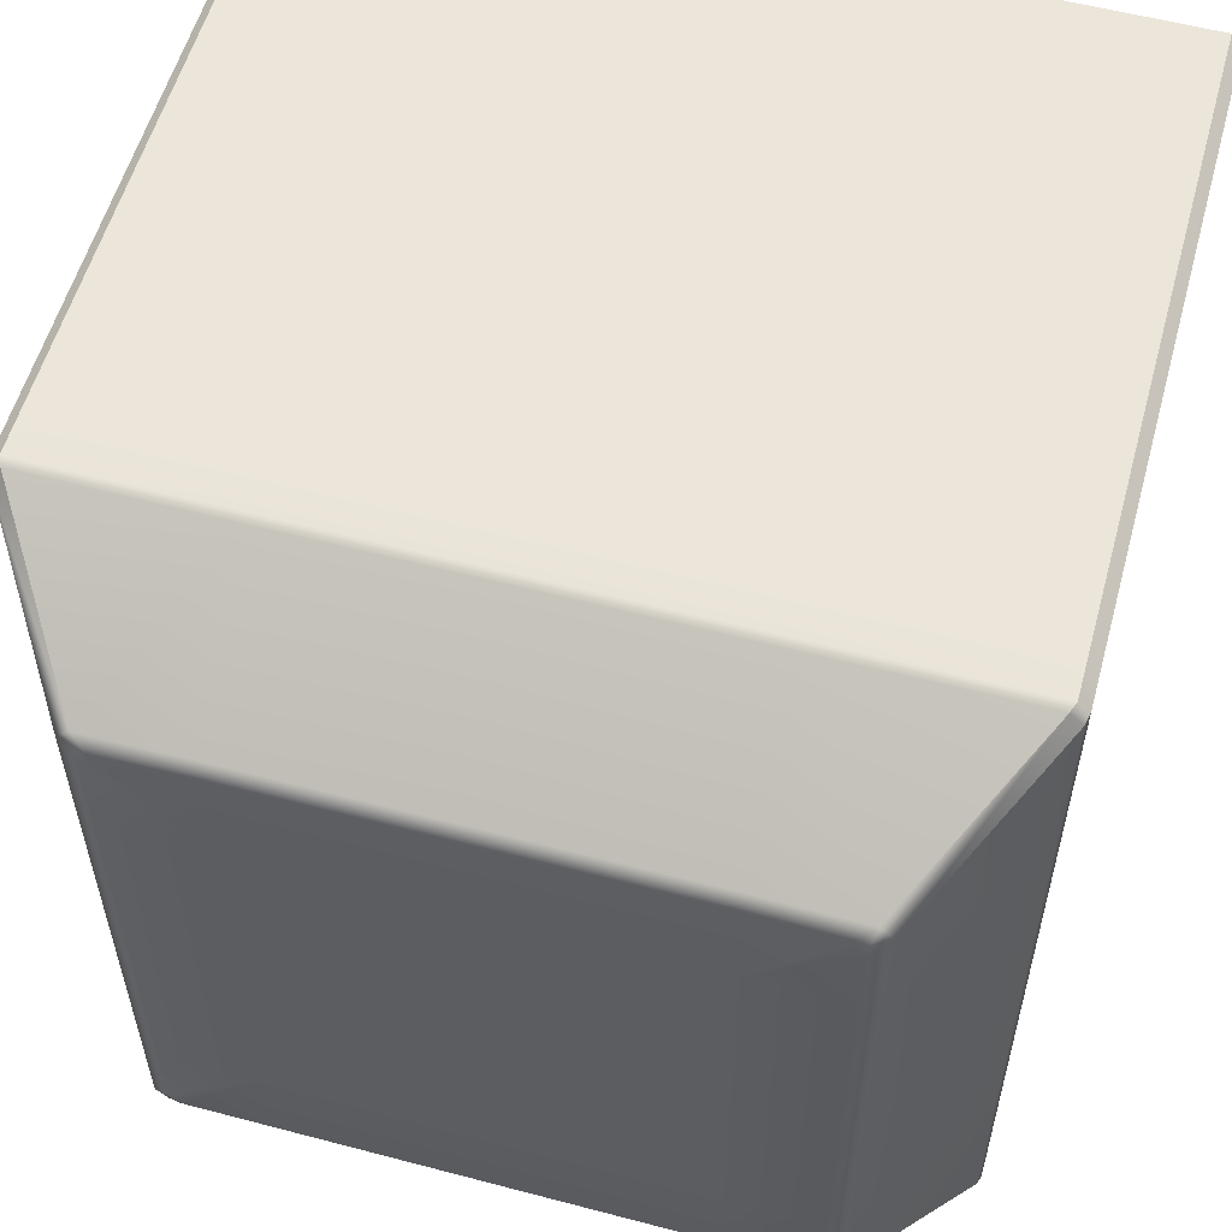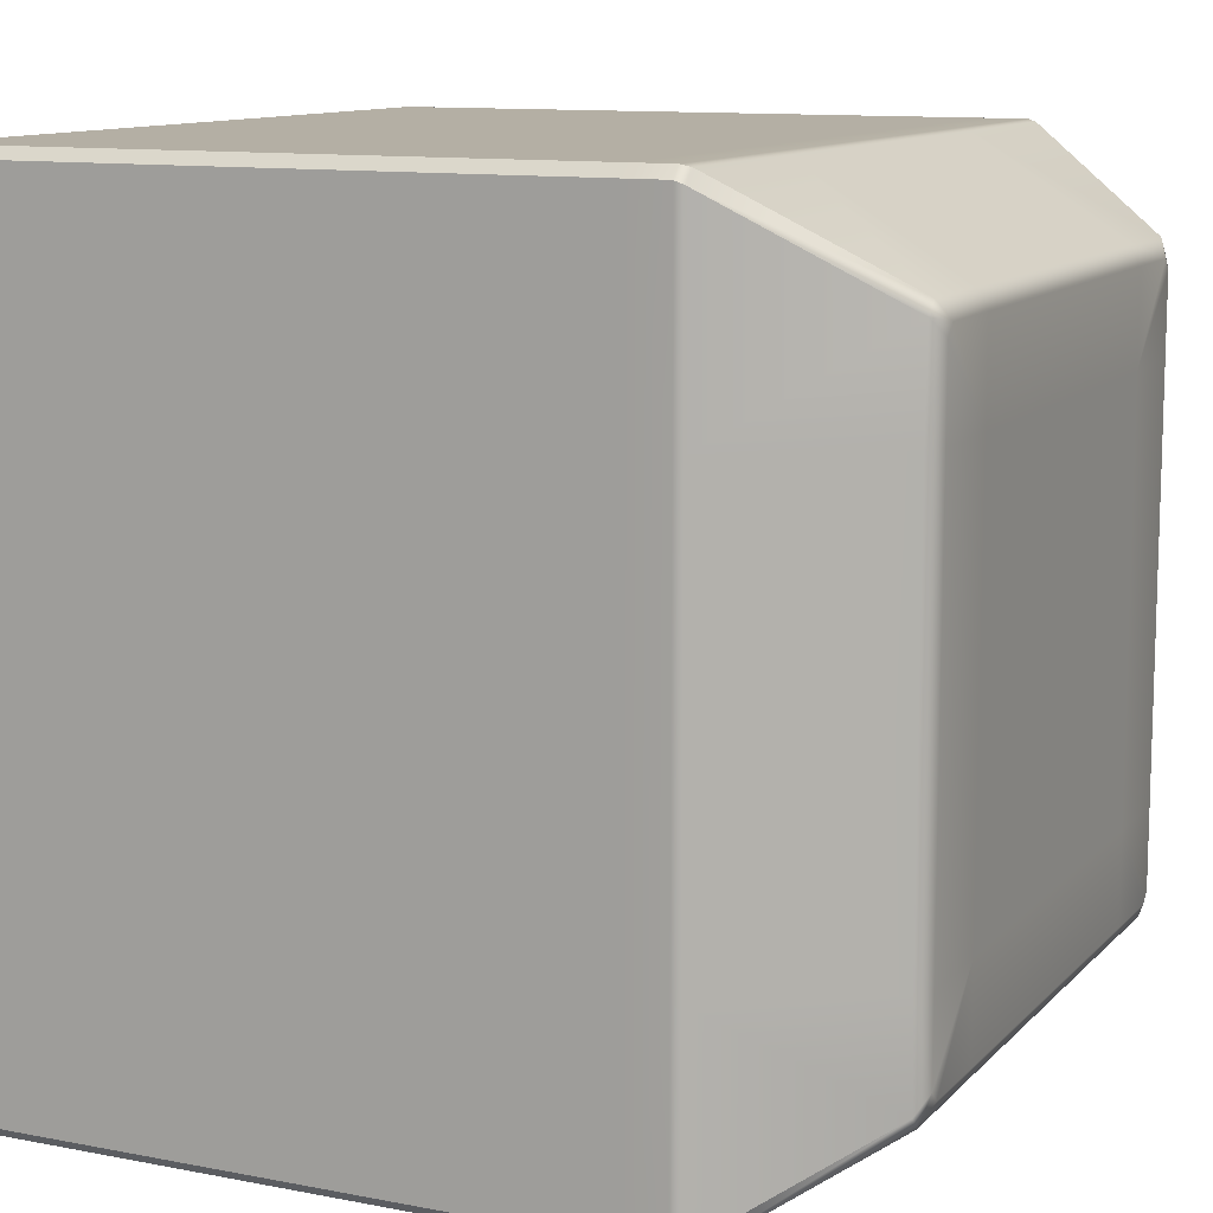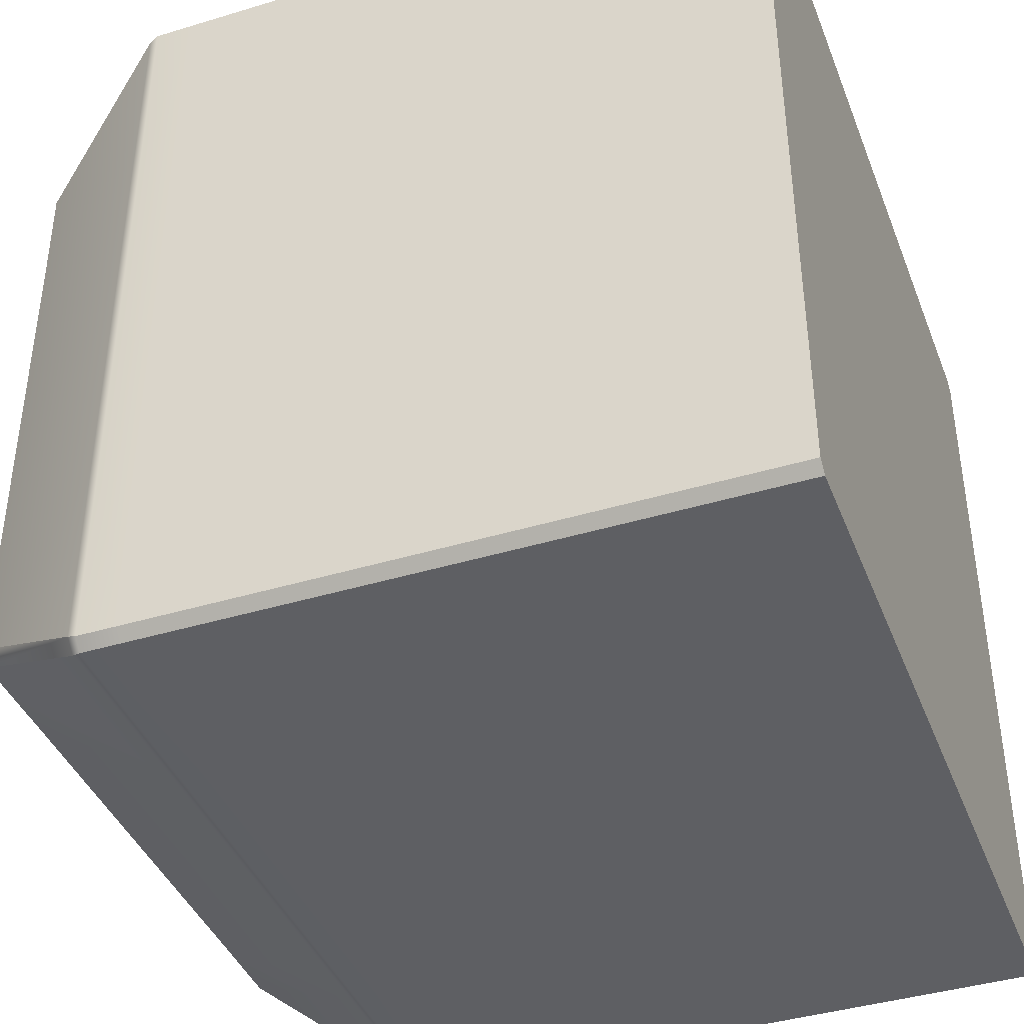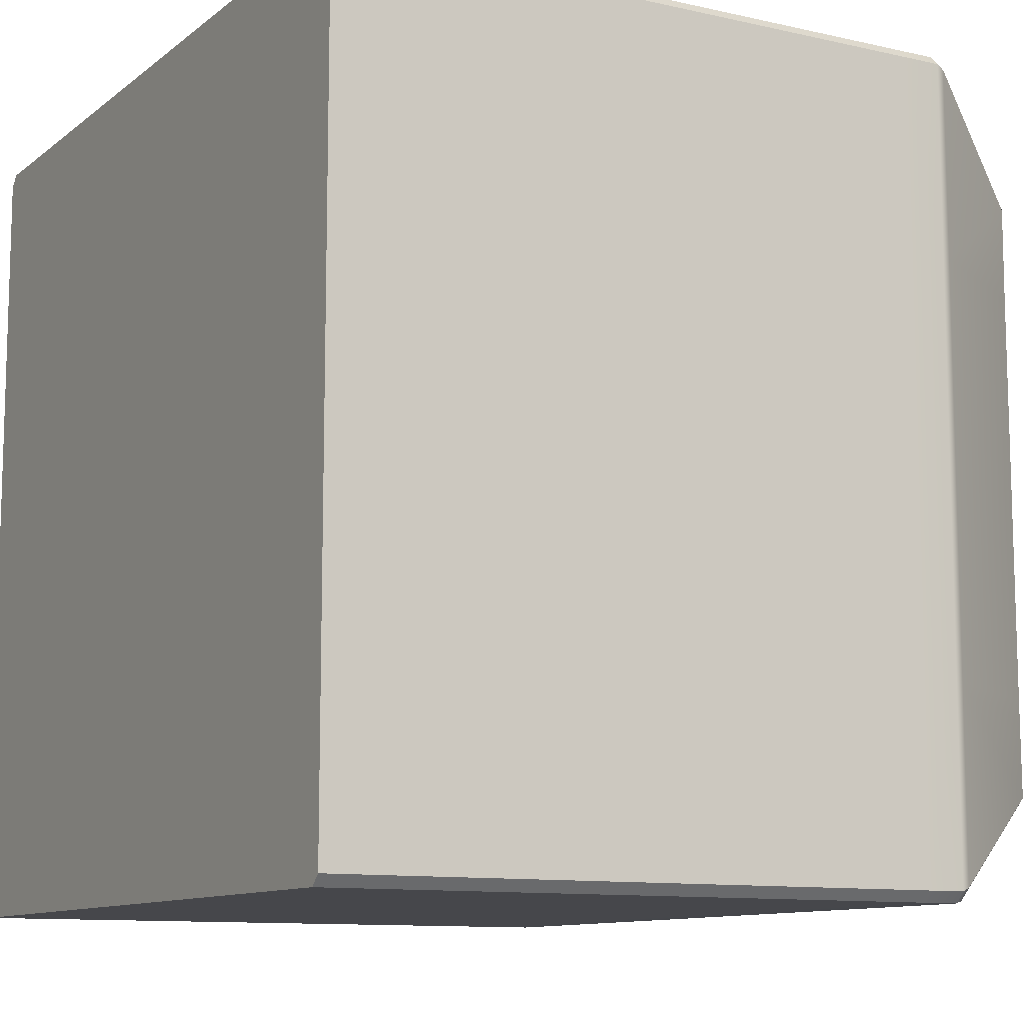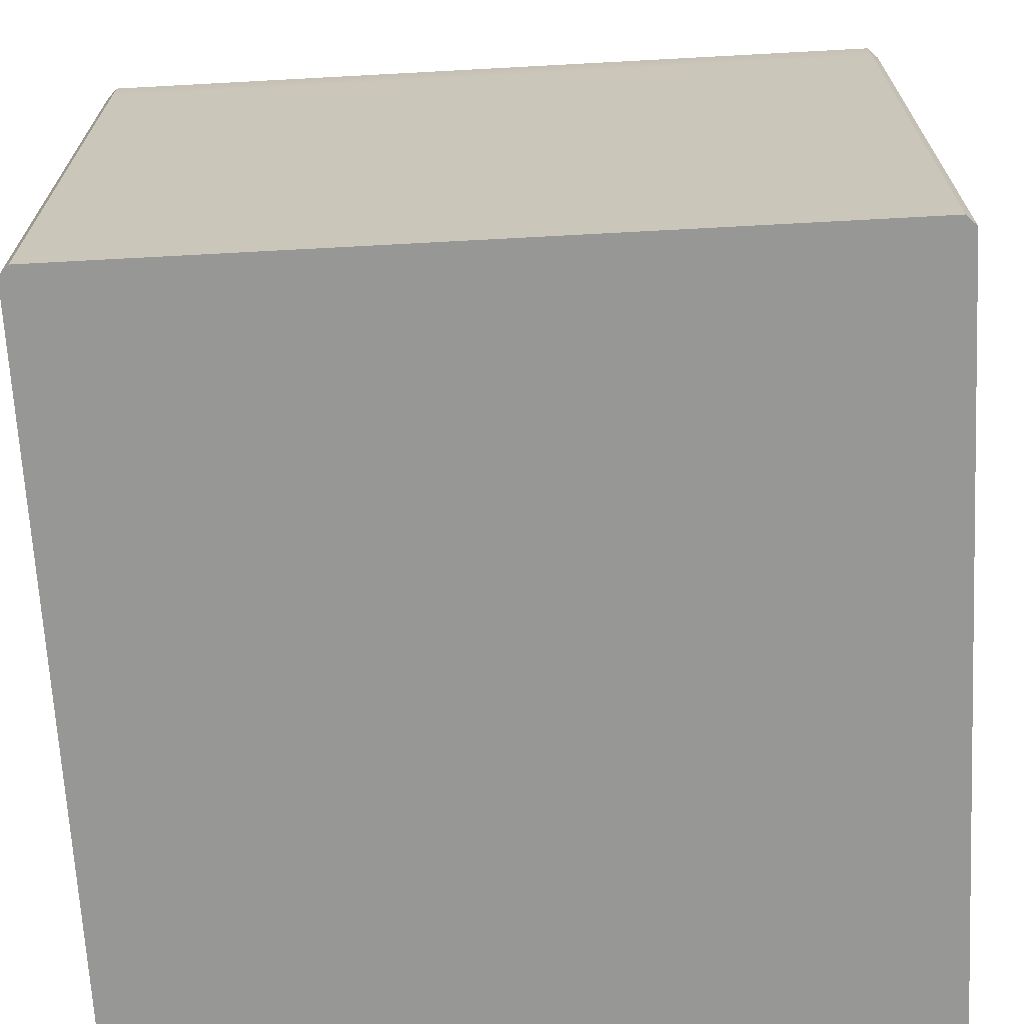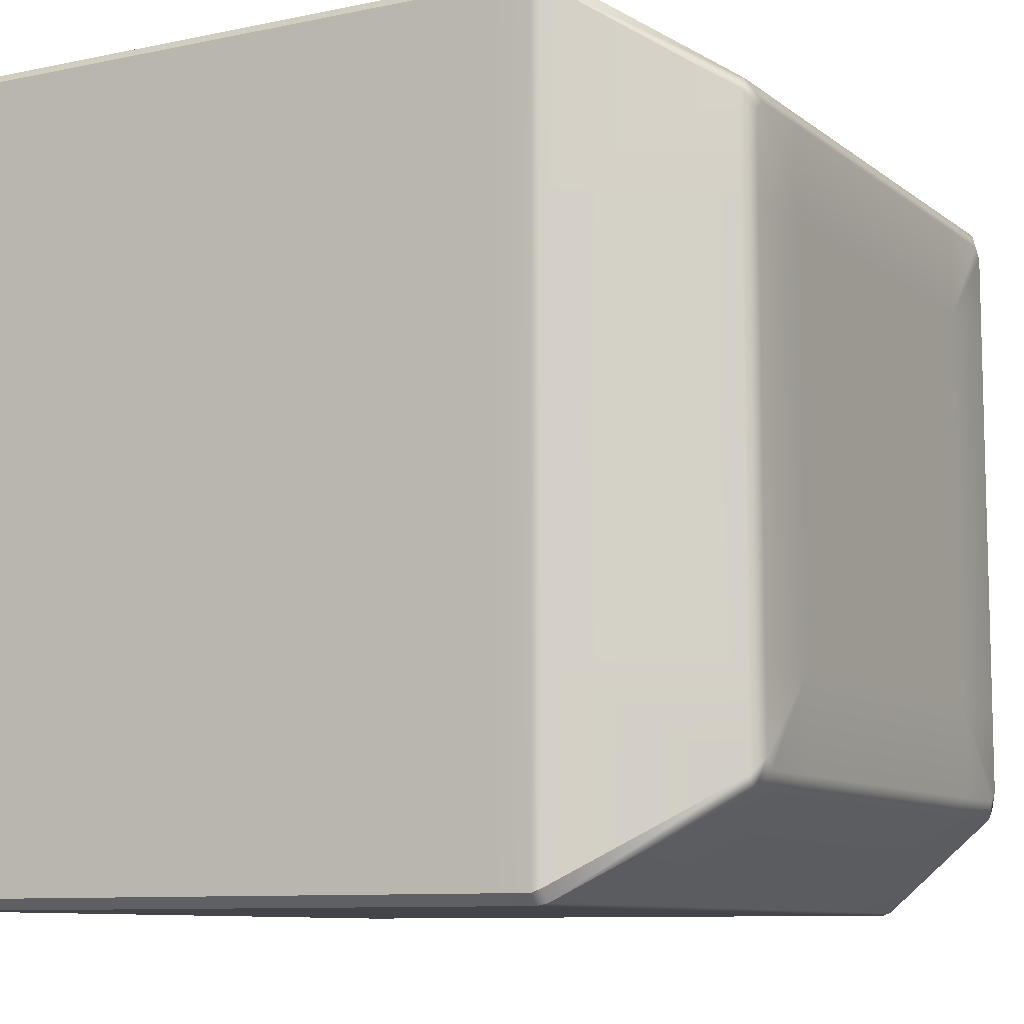
<metadata>
{"format":"obj","ext":"obj","renderer":"f3d","projection":"perspective","resolution":1024,"background":"white","views":[{"elev":56.6,"azim":-164.6,"up":"+Z"},{"elev":11.3,"azim":115.2,"up":"+Z"},{"elev":-40.9,"azim":-69.7,"up":"+Z"},{"elev":-10.7,"azim":60.5,"up":"+Z"},{"elev":-68.1,"azim":3.1,"up":"+Y"},{"elev":-9.3,"azim":118.9,"up":"+Z"}]}
</metadata>
<code>
g default
v -0.75 -1.5 1.5
v 0 -1.5 1.5
v 0.75 -1.5 1.5
v -0.75 -0.75 1.5
v 0 -0.75 1.5
v 0.75 -0.75 1.5
v -0.75 0 1.5
v 0 0 1.5
v 0.75 0 1.5
v -0.75 0.75 1.5
v 0 0.75 1.5
v 0.75 0.75 1.5
v -0.75 1.5 0.75
v 0 1.5 0.75
v 0.75 1.5 0.75
v -0.75 1.5 0
v 0 1.5 0
v 0.75 1.5 0
v -0.75 1.5 -0.75
v 0 1.5 -0.75
v 0.75 1.5 -0.75
v -0.75 0.75 -1.5
v 0 0.75 -1.5
v 0.75 0.75 -1.5
v -0.75 0 -1.5
v 0 0 -1.5
v 0.75 0 -1.5
v -0.75 -0.75 -1.5
v 0 -0.75 -1.5
v 0.75 -0.75 -1.5
v -0.75 -1.5 -1.5
v 0 -1.5 -1.5
v 0.75 -1.5 -1.5
v -1.5 -1.5 -0.75
v -0.75 -1.5 -0.75
v 0 -1.5 -0.75
v 0.75 -1.5 -0.75
v 1.5 -1.5 -0.75
v -1.5 -1.5 0
v -0.75 -1.5 0
v 0 -1.5 0
v 0.75 -1.5 0
v 1.5 -1.5 0
v -1.5 -1.5 0.75
v -0.75 -1.5 0.75
v 0 -1.5 0.75
v 0.75 -1.5 0.75
v 1.5 -1.5 0.75
v 1.5 -0.75 -0.75
v 1.5 -0.75 0
v 1.5 -0.75 0.75
v 1.5 0 -0.75
v 1.5 0 0
v 1.5 0 0.75
v 1.5 0.75 -0.75
v 1.5 0.75 0
v 1.5 0.75 0.75
v -1.5 -0.75 -0.75
v -1.5 -0.75 0
v -1.5 -0.75 0.75
v -1.5 0 -0.75
v -1.5 0 0
v -1.5 0 0.75
v -1.5 0.75 -0.75
v -1.5 0.75 0
v -1.5 0.75 0.75
v -1.149 1.463 0.75
v -1.081 1.5 0.75
v -0.75 1.463 1.149
v -0.75 1.5 1.081
v 0 1.463 1.149
v 0 1.5 1.081
v 0.75 1.463 1.149
v 0.75 1.5 1.081
v 1.149 1.463 0.75
v 1.081 1.5 0.75
v -0.75 1.463 -1.149
v -0.75 1.5 -1.081
v -1.149 1.463 -0.75
v -1.081 1.5 -0.75
v 0 1.463 -1.149
v 0 1.5 -1.081
v 0.75 1.463 -1.149
v 0.75 1.5 -1.081
v 1.149 1.463 -0.75
v 1.081 1.5 -0.75
v 1.149 1.463 0
v 1.081 1.5 0
v -1.149 1.463 0
v -1.081 1.5 0
v -1.49 0.9284 0.75
v -1.5 0.8934 0.75
v -0.75 0.9284 1.49
v -0.75 0.8934 1.5
v 0 0.9284 1.49
v 0 0.8934 1.5
v 0.75 0.9284 1.49
v 0.75 0.8934 1.5
v -0.75 0.9284 -1.49
v -0.75 0.8934 -1.5
v 0 0.9284 -1.49
v 0 0.8934 -1.5
v 0.75 0.9284 -1.49
v 0.75 0.8934 -1.5
v 1.49 0.9284 -0.75
v 1.5 0.8934 -0.75
v -1.49 0.9284 0
v -1.5 0.8934 0
v 1.49 0.9284 0.75
v 1.5 0.8934 0.75
v -1.49 0.9284 -0.75
v -1.5 0.8934 -0.75
v 1.49 0.9284 0
v 1.5 0.8934 0
v -1.5 -1.5 1.461
v -1.461 -1.5 1.5
v -1.5 -0.75 1.461
v -1.461 -0.75 1.5
v 1.5 -1.5 1.461
v 1.461 -1.5 1.5
v 1.5 -0.75 1.461
v 1.461 -0.75 1.5
v -1.5 0 1.461
v -1.461 0 1.5
v 1.5 0 1.461
v 1.461 0 1.5
v -1.5 0.75 1.461
v -1.461 0.75 1.5
v 1.5 0.75 1.461
v 1.461 0.75 1.5
v -1.5 0.8934 1.461
v -1.461 0.8934 1.5
v 1.461 0.8934 1.5
v 1.5 0.8934 1.461
v -1.461 0.75 -1.5
v -1.5 0.75 -1.461
v -1.5 0 -1.461
v -1.461 0 -1.5
v 1.5 0.75 -1.461
v 1.461 0.75 -1.5
v 1.5 0 -1.461
v 1.461 0 -1.5
v -1.5 -0.75 -1.461
v -1.461 -0.75 -1.5
v 1.5 -0.75 -1.461
v 1.461 -0.75 -1.5
v -1.5 -1.5 -1.461
v -1.461 -1.5 -1.5
v 1.5 -1.5 -1.461
v 1.461 -1.5 -1.5
v -1.101 1.467 -1.146
v -1.146 1.467 -1.101
v -1.491 0.9266 -1.447
v -1.447 0.9266 -1.491
v 1.146 1.467 -1.101
v 1.101 1.467 -1.146
v 1.447 0.9266 -1.491
v 1.491 0.9266 -1.447
v -1.101 1.467 1.146
v -1.146 1.467 1.101
v -1.042 1.5 1.081
v -1.081 1.5 1.042
v 1.146 1.467 1.101
v 1.101 1.467 1.146
v 1.081 1.5 1.042
v 1.042 1.5 1.081
v -1.081 1.5 -1.042
v -1.042 1.5 -1.081
v 1.042 1.5 -1.081
v 1.081 1.5 -1.042
v -1.447 0.9266 1.491
v -1.491 0.9266 1.447
v 1.491 0.9266 1.447
v 1.447 0.9266 1.491
v -1.461 0.8934 -1.5
v -1.5 0.8934 -1.461
v 1.5 0.8934 -1.461
v 1.461 0.8934 -1.5
g pCube1
f 118 116 4
f 4 116 1
f 1 2 4
f 4 2 5
f 2 3 5
f 5 3 6
f 3 120 6
f 6 120 122
f 124 118 7
f 7 118 4
f 4 5 7
f 7 5 8
f 5 6 8
f 8 6 9
f 6 122 9
f 9 122 126
f 128 124 10
f 10 124 7
f 7 8 10
f 10 8 11
f 8 9 11
f 11 9 12
f 9 126 12
f 12 126 130
f 132 128 94
f 94 128 10
f 10 11 94
f 94 11 96
f 11 12 96
f 96 12 98
f 12 130 98
f 98 130 133
f 68 162 13
f 162 161 13
f 161 70 13
f 70 72 13
f 13 72 14
f 72 74 14
f 14 74 15
f 74 166 15
f 166 165 15
f 165 76 15
f 90 68 16
f 16 68 13
f 13 14 16
f 16 14 17
f 14 15 17
f 17 15 18
f 15 76 18
f 18 76 88
f 80 90 19
f 19 90 16
f 16 17 19
f 19 17 20
f 17 18 20
f 20 18 21
f 18 88 21
f 21 88 86
f 78 168 19
f 168 167 19
f 167 80 19
f 19 20 78
f 78 20 82
f 20 21 82
f 82 21 84
f 86 170 21
f 170 169 21
f 21 169 84
f 135 175 22
f 22 175 100
f 100 102 22
f 22 102 23
f 102 104 23
f 23 104 24
f 104 178 24
f 24 178 140
f 138 135 25
f 25 135 22
f 22 23 25
f 25 23 26
f 23 24 26
f 26 24 27
f 24 140 27
f 27 140 142
f 144 138 28
f 28 138 25
f 25 26 28
f 28 26 29
f 26 27 29
f 29 27 30
f 27 142 30
f 30 142 146
f 148 144 31
f 31 144 28
f 28 29 31
f 31 29 32
f 29 30 32
f 32 30 33
f 30 146 33
f 33 146 150
f 31 32 35
f 35 32 36
f 32 33 36
f 36 33 37
f 33 150 37
f 150 149 37
f 149 38 37
f 34 35 39
f 39 35 40
f 35 36 40
f 40 36 41
f 36 37 41
f 41 37 42
f 37 38 42
f 42 38 43
f 39 40 44
f 44 40 45
f 40 41 45
f 45 41 46
f 41 42 46
f 46 42 47
f 42 43 47
f 47 43 48
f 44 45 115
f 1 116 45
f 45 116 115
f 45 46 1
f 1 46 2
f 46 47 2
f 2 47 3
f 47 48 3
f 48 119 3
f 119 120 3
f 38 149 49
f 49 149 145
f 43 38 50
f 50 38 49
f 48 43 51
f 51 43 50
f 121 119 51
f 51 119 48
f 49 145 52
f 52 145 141
f 50 49 53
f 53 49 52
f 51 50 54
f 54 50 53
f 125 121 54
f 54 121 51
f 52 141 55
f 55 141 139
f 53 52 56
f 56 52 55
f 54 53 57
f 57 53 56
f 129 125 57
f 57 125 54
f 55 139 106
f 106 139 177
f 56 55 114
f 114 55 106
f 57 56 110
f 110 56 114
f 134 129 110
f 110 129 57
f 143 147 58
f 58 147 34
f 34 39 58
f 58 39 59
f 39 44 59
f 59 44 60
f 44 115 60
f 60 115 117
f 137 143 61
f 61 143 58
f 58 59 61
f 61 59 62
f 59 60 62
f 62 60 63
f 60 117 63
f 63 117 123
f 136 137 64
f 64 137 61
f 61 62 64
f 64 62 65
f 62 63 65
f 65 63 66
f 63 123 66
f 66 123 127
f 176 136 112
f 112 136 64
f 64 65 112
f 112 65 108
f 65 66 108
f 108 66 92
f 66 127 92
f 92 127 131
f 172 160 91
f 91 160 67
f 69 159 93
f 93 159 171
f 71 69 95
f 95 69 93
f 73 71 97
f 97 71 95
f 174 164 97
f 97 164 73
f 75 163 109
f 109 163 173
f 79 152 111
f 111 152 153
f 154 151 99
f 99 151 77
f 101 99 81
f 81 99 77
f 103 101 83
f 83 101 81
f 157 103 156
f 156 103 83
f 158 155 105
f 105 155 85
f 107 91 89
f 89 91 67
f 87 75 113
f 113 75 109
f 111 107 79
f 79 107 89
f 85 87 105
f 105 87 113
f 159 69 161
f 161 69 70
f 160 162 67
f 67 162 68
f 67 68 89
f 89 68 90
f 70 69 72
f 72 69 71
f 72 71 74
f 74 71 73
f 74 73 166
f 166 73 164
f 163 75 165
f 165 75 76
f 76 75 88
f 88 75 87
f 152 79 167
f 167 79 80
f 151 168 77
f 77 168 78
f 77 78 81
f 81 78 82
f 80 79 90
f 90 79 89
f 81 82 83
f 83 82 84
f 84 169 83
f 83 169 156
f 155 170 85
f 85 170 86
f 85 86 87
f 87 86 88
f 131 172 92
f 92 172 91
f 132 94 171
f 171 94 93
f 92 91 108
f 108 91 107
f 93 94 95
f 95 94 96
f 95 96 97
f 97 96 98
f 97 98 174
f 174 98 133
f 134 110 173
f 173 110 109
f 175 154 100
f 100 154 99
f 176 112 153
f 153 112 111
f 100 99 102
f 102 99 101
f 102 101 104
f 104 101 103
f 103 157 104
f 104 157 178
f 177 158 106
f 106 158 105
f 106 105 114
f 114 105 113
f 108 107 112
f 112 107 111
f 109 110 113
f 113 110 114
f 31 35 148
f 148 35 147
f 147 35 34
f 115 116 117
f 117 116 118
f 117 118 123
f 123 118 124
f 120 119 122
f 122 119 121
f 122 121 126
f 126 121 125
f 123 124 127
f 127 124 128
f 126 125 130
f 130 125 129
f 127 128 131
f 131 128 132
f 130 129 133
f 133 129 134
f 131 132 172
f 172 132 171
f 133 134 174
f 174 134 173
f 135 136 175
f 175 136 176
f 136 135 137
f 137 135 138
f 137 138 143
f 143 138 144
f 139 140 177
f 177 140 178
f 140 139 142
f 142 139 141
f 142 141 146
f 146 141 145
f 143 144 147
f 147 144 148
f 146 145 150
f 150 145 149
f 151 152 168
f 168 152 167
f 152 151 153
f 153 151 154
f 153 154 176
f 176 154 175
f 155 156 170
f 170 156 169
f 156 155 157
f 157 155 158
f 157 158 178
f 178 158 177
f 159 160 171
f 171 160 172
f 160 159 162
f 162 159 161
f 163 164 173
f 173 164 174
f 164 163 166
f 166 163 165

</code>
